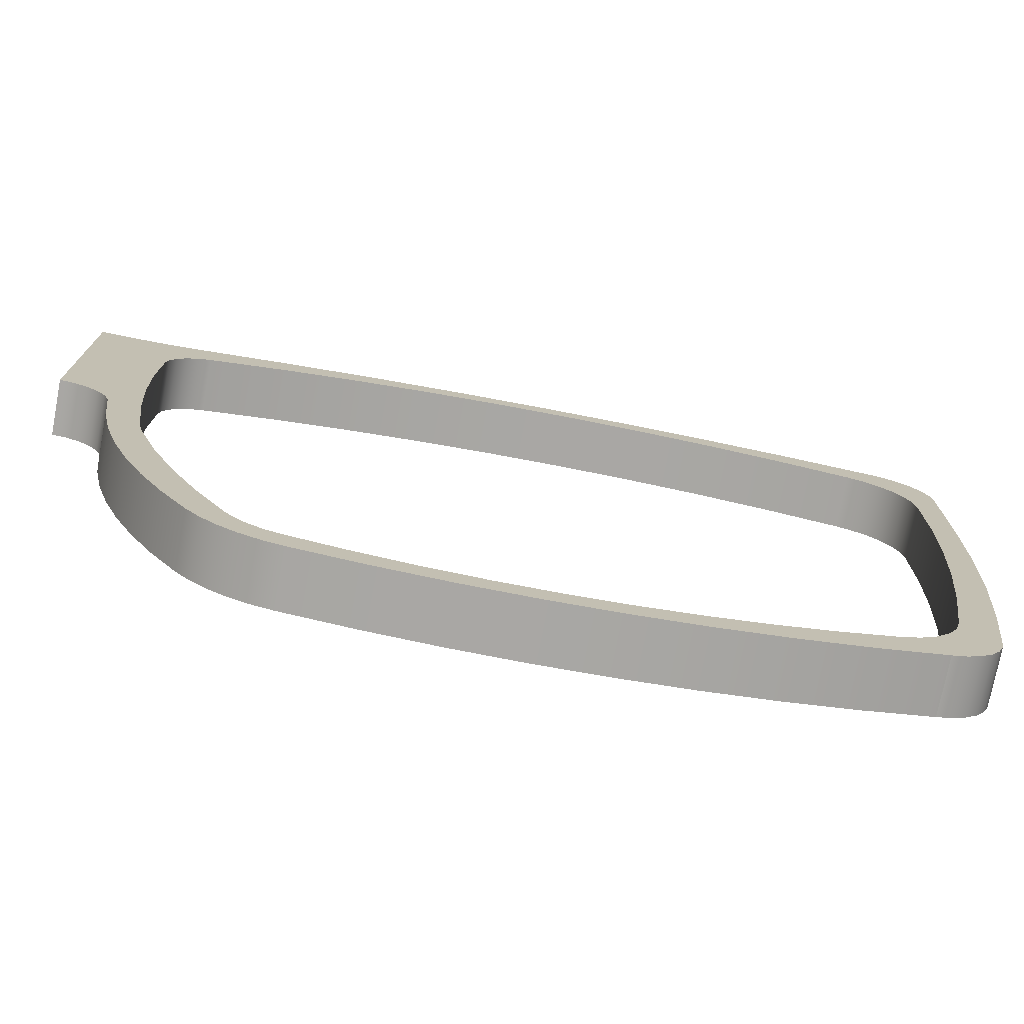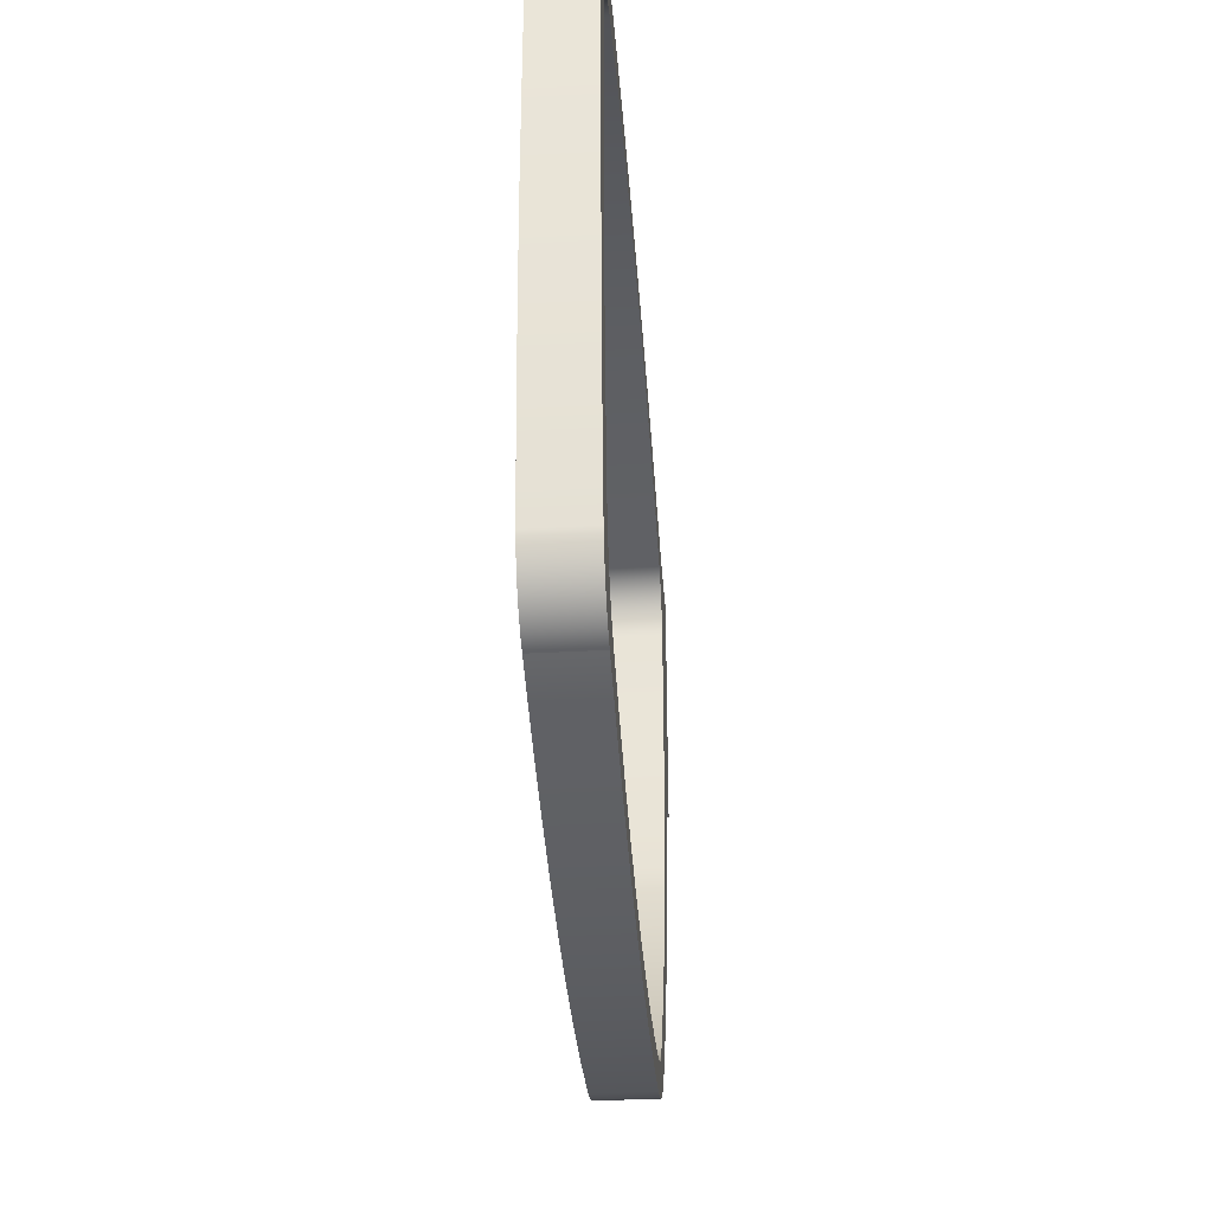
<metadata>
{"format":"obj","ext":"obj","renderer":"f3d","projection":"perspective","resolution":1024,"background":"white","views":[{"elev":-74.7,"azim":-100.8,"up":"+Y"},{"elev":-35.9,"azim":4.0,"up":"+Y"}]}
</metadata>
<code>
v -0.2 4.008 0.5799
v -0.2 4.108 0.5979
v -0.2 4.199 0.6401
v -0.2 4.278 0.704
v -0.2 4.337 0.7854
v -0.2 4.375 0.8792
v -0.2 4.5 1.424
v -0.2 4.595 1.975
v -0.2 4.66 2.531
v -0.2 4.694 3.089
v -0.2 4.698 3.648
v -0.2 4.671 4.207
v -0.2 4.614 4.763
v -0.2 4.527 5.315
v -0.2 4.409 5.862
v -0.2 4.365 5.985
v -0.2 4.295 6.095
v -0.2 4.203 6.187
v -0.2 4.093 6.257
v -0.2 3.97 6.302
v -0.2 3.841 6.32
v -0.2 3.248 6.322
v -0.2 2.655 6.299
v -0.2 2.064 6.251
v -0.2 1.475 6.178
v -0.2 0.8901 6.081
v -0.2 0.749 6.039
v -0.2 0.6198 5.968
v -0.2 0.5084 5.871
v -0.2 0.4196 5.754
v -0.2 0.3574 5.62
v -0.2 0.231 5.212
v -0.2 0.1298 4.797
v -0.2 0.05418 4.376
v -0.2 0.004341 3.952
v -0.2 -0.01951 3.525
v -0.2 -0.01727 3.097
v -0.2 0.01105 2.671
v -0.2 0.06534 2.247
v -0.2 0.1454 1.827
v -0.2 0.1801 1.72
v -0.2 0.2341 1.621
v -0.2 0.3057 1.534
v -0.2 0.3922 1.462
v -0.2 0.7472 1.238
v -0.2 1.118 1.041
v -0.2 1.502 0.8725
v -0.2 1.898 0.7327
v -0.2 1.96 0.715
v -0.2 2.022 0.7001
v -0.2 2.085 0.6881
v -0.2 2.563 0.6219
v -0.2 3.044 0.5817
v -0.2 3.526 0.5677
v -0.2 0.5727 6.301
v -0.2 1.226 6.392
v -0.2 1.882 6.457
v -0.2 2.541 6.497
v -0.2 3.2 6.51
v -0.2 4.1 6.51
v -0.2 4.2 6.51
v -0.2 4.2 6.51
v -0.2 4.2 6.51
v -0.2 4.2 6.51
v -0.2 4.307 6.487
v -0.2 4.407 6.442
v -0.2 4.494 6.376
v -0.2 4.565 6.293
v -0.2 4.617 6.196
v -0.2 4.646 6.091
v -0.2 4.737 5.438
v -0.2 4.804 4.782
v -0.2 4.845 4.124
v -0.2 4.86 3.465
v -0.2 4.85 2.806
v -0.2 4.814 2.148
v -0.2 4.753 1.491
v -0.2 4.667 0.8379
v -0.2 4.643 0.631
v -0.2 4.633 0.423
v -0.2 4.638 0.2148
v -0.2 4.65 -0.0003809
v -0.2 2.88 -0.0003809
v -0.2 2.867 0.1033
v -0.2 2.827 0.1999
v -0.2 2.763 0.2829
v -0.2 2.68 0.3467
v -0.2 2.584 0.3868
v -0.2 2.48 0.4005
v -0.2 2.147 0.4468
v -0.2 1.818 0.5185
v -0.2 1.495 0.6152
v -0.2 1.181 0.7363
v -0.2 0.8768 0.8812
v -0.2 0.5848 1.049
v -0.2 0.3064 1.238
v -0.2 0.19 1.339
v -0.2 0.09039 1.457
v -0.2 0.01001 1.588
v -0.2 -0.04926 1.73
v -0.2 -0.086 1.88
v -0.2 -0.1546 2.382
v -0.2 -0.1948 2.888
v -0.2 -0.2063 3.396
v -0.2 -0.1891 3.903
v -0.2 -0.1433 4.408
v -0.2 -0.06911 4.91
v -0.2 0.03336 5.407
v -0.2 0.1637 5.898
v -0.2 0.2008 6.005
v -0.2 0.2594 6.102
v -0.2 0.337 6.184
v -0.2 0.4302 6.249
v -0.2 0.5347 6.292
v -0.2 0.5473 6.295
v -0.2 0.5599 6.298
v -0.2 4.375 0.8792
v 0.2 4.375 0.8792
v 0.2 4.5 1.424
v 0.2 4.595 1.975
v 0.2 4.66 2.531
v 0.2 4.694 3.089
v 0.2 4.698 3.648
v 0.2 4.671 4.207
v 0.2 4.614 4.763
v 0.2 4.527 5.315
v 0.2 4.409 5.862
v -0.2 4.409 5.862
v -0.2 4.527 5.315
v -0.2 4.614 4.763
v -0.2 4.671 4.207
v -0.2 4.698 3.648
v -0.2 4.694 3.089
v -0.2 4.66 2.531
v -0.2 4.595 1.975
v -0.2 4.5 1.424
v -0.2 4.409 5.862
v 0.2 4.409 5.862
v 0.2 4.365 5.985
v 0.2 4.295 6.095
v 0.2 4.203 6.187
v 0.2 4.093 6.257
v 0.2 3.97 6.302
v 0.2 3.841 6.32
v -0.2 3.841 6.32
v -0.2 3.97 6.302
v -0.2 4.093 6.257
v -0.2 4.203 6.187
v -0.2 4.295 6.095
v -0.2 4.365 5.985
v -0.2 3.841 6.32
v 0.2 3.841 6.32
v 0.2 3.248 6.322
v 0.2 2.655 6.299
v 0.2 2.064 6.251
v 0.2 1.475 6.178
v 0.2 0.8901 6.081
v -0.2 0.8901 6.081
v -0.2 1.475 6.178
v -0.2 2.064 6.251
v -0.2 2.655 6.299
v -0.2 3.248 6.322
v -0.2 0.8901 6.081
v 0.2 0.8901 6.081
v 0.2 0.749 6.039
v 0.2 0.6198 5.968
v 0.2 0.5084 5.871
v 0.2 0.4196 5.754
v 0.2 0.3574 5.62
v -0.2 0.3574 5.62
v -0.2 0.4196 5.754
v -0.2 0.5084 5.871
v -0.2 0.6198 5.968
v -0.2 0.749 6.039
v -0.2 0.3574 5.62
v 0.2 0.3574 5.62
v 0.2 0.231 5.212
v 0.2 0.1298 4.797
v 0.2 0.05418 4.376
v 0.2 0.004341 3.952
v 0.2 -0.01951 3.525
v 0.2 -0.01727 3.097
v 0.2 0.01105 2.671
v 0.2 0.06534 2.247
v 0.2 0.1454 1.827
v -0.2 0.1454 1.827
v -0.2 0.06534 2.247
v -0.2 0.01105 2.671
v -0.2 -0.01727 3.097
v -0.2 -0.01951 3.525
v -0.2 0.004341 3.952
v -0.2 0.05418 4.376
v -0.2 0.1298 4.797
v -0.2 0.231 5.212
v -0.2 0.1454 1.827
v 0.2 0.1454 1.827
v 0.2 0.1801 1.72
v 0.2 0.2341 1.621
v 0.2 0.3057 1.534
v 0.2 0.3922 1.462
v -0.2 0.3922 1.462
v -0.2 0.3057 1.534
v -0.2 0.2341 1.621
v -0.2 0.1801 1.72
v -0.2 0.3922 1.462
v 0.2 0.3922 1.462
v 0.2 0.7472 1.238
v 0.2 1.118 1.041
v 0.2 1.502 0.8725
v 0.2 1.898 0.7327
v -0.2 1.898 0.7327
v -0.2 1.502 0.8725
v -0.2 1.118 1.041
v -0.2 0.7472 1.238
v -0.2 1.898 0.7327
v 0.2 1.898 0.7327
v 0.2 1.96 0.715
v 0.2 2.022 0.7001
v 0.2 2.085 0.6881
v -0.2 2.085 0.6881
v -0.2 2.022 0.7001
v -0.2 1.96 0.715
v -0.2 2.085 0.6881
v 0.2 2.085 0.6881
v 0.2 2.563 0.6219
v 0.2 3.044 0.5817
v 0.2 3.526 0.5677
v 0.2 4.008 0.5799
v -0.2 4.008 0.5799
v -0.2 3.526 0.5677
v -0.2 3.044 0.5817
v -0.2 2.563 0.6219
v -0.2 4.008 0.5799
v 0.2 4.008 0.5799
v 0.2 4.108 0.5979
v 0.2 4.199 0.6401
v 0.2 4.278 0.704
v 0.2 4.337 0.7854
v 0.2 4.375 0.8792
v -0.2 4.375 0.8792
v -0.2 4.337 0.7854
v -0.2 4.278 0.704
v -0.2 4.199 0.6401
v -0.2 4.108 0.5979
v -0.2 3.2 6.51
v 0.2 3.2 6.51
v 0.2 4.1 6.51
v -0.2 4.1 6.51
v -0.2 4.1 6.51
v 0.2 4.1 6.51
v 0.2 4.2 6.51
v -0.2 4.2 6.51
v -0.2 4.2 6.51
v 0.2 4.2 6.51
v 0.2 4.2 6.51
v 0.2 4.2 6.51
v 0.2 4.2 6.51
v -0.2 4.2 6.51
v -0.2 4.2 6.51
v -0.2 4.2 6.51
v -0.2 4.2 6.51
v 0.2 4.2 6.51
v 0.2 4.307 6.487
v 0.2 4.407 6.442
v 0.2 4.494 6.376
v 0.2 4.565 6.293
v 0.2 4.617 6.196
v 0.2 4.646 6.091
v -0.2 4.646 6.091
v -0.2 4.617 6.196
v -0.2 4.565 6.293
v -0.2 4.494 6.376
v -0.2 4.407 6.442
v -0.2 4.307 6.487
v -0.2 4.646 6.091
v 0.2 4.646 6.091
v 0.2 4.737 5.438
v 0.2 4.804 4.782
v 0.2 4.845 4.124
v 0.2 4.86 3.465
v 0.2 4.85 2.806
v 0.2 4.814 2.148
v 0.2 4.753 1.491
v 0.2 4.667 0.8379
v -0.2 4.667 0.8379
v -0.2 4.753 1.491
v -0.2 4.814 2.148
v -0.2 4.85 2.806
v -0.2 4.86 3.465
v -0.2 4.845 4.124
v -0.2 4.804 4.782
v -0.2 4.737 5.438
v -0.2 4.667 0.8379
v 0.2 4.667 0.8379
v 0.2 4.643 0.631
v 0.2 4.633 0.423
v 0.2 4.638 0.2148
v -0.2 4.638 0.2148
v -0.2 4.633 0.423
v -0.2 4.643 0.631
v -0.2 4.638 0.2148
v 0.2 4.638 0.2148
v 0.2 4.65 -0.0003809
v -0.2 4.65 -0.0003809
v -0.2 4.65 -0.0003809
v 0.2 4.65 -0.0003809
v 0.2 2.88 -0.0003809
v -0.2 2.88 -0.0003809
v -0.2 2.88 -0.0003809
v 0.2 2.88 -0.0003809
v 0.2 2.867 0.1033
v 0.2 2.827 0.1999
v 0.2 2.763 0.2829
v 0.2 2.68 0.3467
v 0.2 2.584 0.3868
v 0.2 2.48 0.4005
v -0.2 2.48 0.4005
v -0.2 2.584 0.3868
v -0.2 2.68 0.3467
v -0.2 2.763 0.2829
v -0.2 2.827 0.1999
v -0.2 2.867 0.1033
v -0.2 2.48 0.4005
v 0.2 2.48 0.4005
v 0.2 2.147 0.4468
v 0.2 1.818 0.5185
v 0.2 1.495 0.6152
v 0.2 1.181 0.7363
v 0.2 0.8768 0.8812
v 0.2 0.5848 1.049
v 0.2 0.3064 1.238
v -0.2 0.3064 1.238
v -0.2 0.5848 1.049
v -0.2 0.8768 0.8812
v -0.2 1.181 0.7363
v -0.2 1.495 0.6152
v -0.2 1.818 0.5185
v -0.2 2.147 0.4468
v -0.2 0.3064 1.238
v 0.2 0.3064 1.238
v 0.2 0.19 1.339
v 0.2 0.09039 1.457
v 0.2 0.01001 1.588
v 0.2 -0.04926 1.73
v 0.2 -0.086 1.88
v -0.2 -0.086 1.88
v -0.2 -0.04926 1.73
v -0.2 0.01001 1.588
v -0.2 0.09039 1.457
v -0.2 0.19 1.339
v -0.2 -0.086 1.88
v 0.2 -0.086 1.88
v 0.2 -0.1546 2.382
v 0.2 -0.1948 2.888
v 0.2 -0.2063 3.396
v 0.2 -0.1891 3.903
v 0.2 -0.1433 4.408
v 0.2 -0.06911 4.91
v 0.2 0.03336 5.407
v 0.2 0.1637 5.898
v -0.2 0.1637 5.898
v -0.2 0.03336 5.407
v -0.2 -0.06911 4.91
v -0.2 -0.1433 4.408
v -0.2 -0.1891 3.903
v -0.2 -0.2063 3.396
v -0.2 -0.1948 2.888
v -0.2 -0.1546 2.382
v -0.2 0.1637 5.898
v 0.2 0.1637 5.898
v 0.2 0.2008 6.005
v 0.2 0.2594 6.102
v 0.2 0.337 6.184
v 0.2 0.4302 6.249
v 0.2 0.5347 6.292
v -0.2 0.5347 6.292
v -0.2 0.4302 6.249
v -0.2 0.337 6.184
v -0.2 0.2594 6.102
v -0.2 0.2008 6.005
v -0.2 0.5347 6.292
v 0.2 0.5347 6.292
v 0.2 0.5473 6.295
v 0.2 0.5599 6.298
v 0.2 0.5727 6.301
v -0.2 0.5727 6.301
v -0.2 0.5599 6.298
v -0.2 0.5473 6.295
v -0.2 0.5727 6.301
v 0.2 0.5727 6.301
v 0.2 1.226 6.392
v 0.2 1.882 6.457
v 0.2 2.541 6.497
v 0.2 3.2 6.51
v -0.2 3.2 6.51
v -0.2 2.541 6.497
v -0.2 1.882 6.457
v -0.2 1.226 6.392
v 0.2 4.375 0.8792
v 0.2 4.337 0.7854
v 0.2 4.278 0.704
v 0.2 4.199 0.6401
v 0.2 4.108 0.5979
v 0.2 4.008 0.5799
v 0.2 3.526 0.5677
v 0.2 3.044 0.5817
v 0.2 2.563 0.6219
v 0.2 2.085 0.6881
v 0.2 2.022 0.7001
v 0.2 1.96 0.715
v 0.2 1.898 0.7327
v 0.2 1.502 0.8725
v 0.2 1.118 1.041
v 0.2 0.7472 1.238
v 0.2 0.3922 1.462
v 0.2 0.3057 1.534
v 0.2 0.2341 1.621
v 0.2 0.1801 1.72
v 0.2 0.1454 1.827
v 0.2 0.06534 2.247
v 0.2 0.01105 2.671
v 0.2 -0.01727 3.097
v 0.2 -0.01951 3.525
v 0.2 0.004341 3.952
v 0.2 0.05418 4.376
v 0.2 0.1298 4.797
v 0.2 0.231 5.212
v 0.2 0.3574 5.62
v 0.2 0.4196 5.754
v 0.2 0.5084 5.871
v 0.2 0.6198 5.968
v 0.2 0.749 6.039
v 0.2 0.8901 6.081
v 0.2 1.475 6.178
v 0.2 2.064 6.251
v 0.2 2.655 6.299
v 0.2 3.248 6.322
v 0.2 3.841 6.32
v 0.2 3.97 6.302
v 0.2 4.093 6.257
v 0.2 4.203 6.187
v 0.2 4.295 6.095
v 0.2 4.365 5.985
v 0.2 4.409 5.862
v 0.2 4.527 5.315
v 0.2 4.614 4.763
v 0.2 4.671 4.207
v 0.2 4.698 3.648
v 0.2 4.694 3.089
v 0.2 4.66 2.531
v 0.2 4.595 1.975
v 0.2 4.5 1.424
v 0.2 3.2 6.51
v 0.2 2.541 6.497
v 0.2 1.882 6.457
v 0.2 1.226 6.392
v 0.2 0.5727 6.301
v 0.2 0.5599 6.298
v 0.2 0.5473 6.295
v 0.2 0.5347 6.292
v 0.2 0.4302 6.249
v 0.2 0.337 6.184
v 0.2 0.2594 6.102
v 0.2 0.2008 6.005
v 0.2 0.1637 5.898
v 0.2 0.03336 5.407
v 0.2 -0.06911 4.91
v 0.2 -0.1433 4.408
v 0.2 -0.1891 3.903
v 0.2 -0.2063 3.396
v 0.2 -0.1948 2.888
v 0.2 -0.1546 2.382
v 0.2 -0.086 1.88
v 0.2 -0.04926 1.73
v 0.2 0.01001 1.588
v 0.2 0.09039 1.457
v 0.2 0.19 1.339
v 0.2 0.3064 1.238
v 0.2 0.5848 1.049
v 0.2 0.8768 0.8812
v 0.2 1.181 0.7363
v 0.2 1.495 0.6152
v 0.2 1.818 0.5185
v 0.2 2.147 0.4468
v 0.2 2.48 0.4005
v 0.2 2.584 0.3868
v 0.2 2.68 0.3467
v 0.2 2.763 0.2829
v 0.2 2.827 0.1999
v 0.2 2.867 0.1033
v 0.2 2.88 -0.0003809
v 0.2 4.65 -0.0003809
v 0.2 4.638 0.2148
v 0.2 4.633 0.423
v 0.2 4.643 0.631
v 0.2 4.667 0.8379
v 0.2 4.753 1.491
v 0.2 4.814 2.148
v 0.2 4.85 2.806
v 0.2 4.86 3.465
v 0.2 4.845 4.124
v 0.2 4.804 4.782
v 0.2 4.737 5.438
v 0.2 4.646 6.091
v 0.2 4.617 6.196
v 0.2 4.565 6.293
v 0.2 4.494 6.376
v 0.2 4.407 6.442
v 0.2 4.307 6.487
v 0.2 4.2 6.51
v 0.2 4.2 6.51
v 0.2 4.2 6.51
v 0.2 4.2 6.51
v 0.2 4.1 6.51
g f4e5dcc8-e2af-11ea-a536-54bf646e7e1f
f 54 1 82
f 82 1 2
f 82 2 81
f 81 2 3
f 81 3 80
f 80 3 4
f 80 4 79
f 79 4 5
f 79 5 6
f 79 6 78
f 78 6 7
f 78 7 77
f 77 7 8
f 77 8 76
f 76 8 9
f 76 9 75
f 75 9 10
f 75 10 74
f 74 10 11
f 74 11 73
f 73 11 12
f 73 12 72
f 72 12 13
f 72 13 14
f 72 14 71
f 71 14 15
f 71 15 70
f 70 15 16
f 70 16 69
f 69 16 68
f 68 16 17
f 68 17 67
f 67 17 66
f 66 17 18
f 66 18 65
f 65 18 64
f 64 18 19
f 64 19 63
f 63 19 62
f 62 19 61
f 61 19 60
f 60 19 20
f 60 20 21
f 60 21 59
f 59 21 22
f 59 22 23
f 59 23 58
f 58 23 24
f 58 24 57
f 57 24 25
f 57 25 56
f 56 25 26
f 56 26 55
f 55 26 27
f 55 27 28
f 29 113 28
f 28 113 114
f 28 114 115
f 30 111 29
f 29 111 112
f 29 112 113
f 31 109 30
f 30 109 110
f 30 110 111
f 109 31 108
f 108 31 32
f 108 32 107
f 107 32 33
f 107 33 106
f 106 33 34
f 106 34 35
f 106 35 105
f 105 35 36
f 105 36 104
f 104 36 37
f 104 37 103
f 103 37 38
f 103 38 102
f 102 38 39
f 102 39 101
f 101 39 40
f 101 40 100
f 100 40 41
f 100 41 99
f 99 41 42
f 99 42 98
f 98 42 43
f 98 43 97
f 97 43 44
f 97 44 96
f 96 44 95
f 95 44 45
f 95 45 94
f 94 45 46
f 94 46 93
f 93 46 47
f 93 47 92
f 92 47 91
f 91 47 48
f 91 48 49
f 49 50 91
f 91 50 90
f 90 50 51
f 90 51 52
f 53 87 52
f 52 87 88
f 52 88 89
f 54 84 53
f 53 84 85
f 53 85 86
f 82 83 54
f 54 83 84
f 86 87 53
f 89 90 52
f 115 116 28
f 28 116 55
g f4e714d0-e2af-11ea-980c-54bf646e7e1f
f 117 118 136
f 136 118 119
f 136 119 135
f 135 119 120
f 135 120 134
f 134 120 121
f 134 121 133
f 133 121 122
f 133 122 132
f 132 122 123
f 132 123 131
f 131 123 124
f 131 124 130
f 130 124 125
f 130 125 129
f 129 125 126
f 129 126 128
f 128 126 127
g f4e7ff50-e2af-11ea-bbfb-54bf646e7e1f
f 137 138 150
f 150 138 139
f 150 139 149
f 149 139 140
f 149 140 148
f 148 140 141
f 148 141 147
f 147 141 142
f 147 142 146
f 146 142 143
f 146 143 145
f 145 143 144
g f4e8e99c-e2af-11ea-adaa-54bf646e7e1f
f 151 152 162
f 162 152 153
f 162 153 161
f 161 153 154
f 161 154 160
f 160 154 155
f 160 155 159
f 159 155 156
f 159 156 158
f 158 156 157
g f4e9acee-e2af-11ea-a022-54bf646e7e1f
f 163 164 174
f 174 164 165
f 174 165 173
f 173 165 166
f 173 166 172
f 172 166 167
f 172 167 171
f 171 167 168
f 171 168 170
f 170 168 169
g f4ea9748-e2af-11ea-bc52-54bf646e7e1f
f 175 176 194
f 194 176 177
f 194 177 178
f 194 178 193
f 193 178 179
f 193 179 192
f 192 179 180
f 192 180 191
f 191 180 181
f 191 181 190
f 190 181 182
f 190 182 189
f 189 182 183
f 189 183 188
f 188 183 184
f 188 184 187
f 187 184 186
f 186 184 185
g f4eb8198-e2af-11ea-855a-54bf646e7e1f
f 195 196 204
f 204 196 197
f 204 197 203
f 203 197 198
f 203 198 202
f 202 198 199
f 202 199 201
f 201 199 200
g f4ec6c14-e2af-11ea-80e1-54bf646e7e1f
f 205 206 214
f 214 206 207
f 214 207 213
f 213 207 208
f 213 208 212
f 212 208 209
f 212 209 211
f 211 209 210
g f4ed7d62-e2af-11ea-a30f-54bf646e7e1f
f 215 216 222
f 222 216 217
f 222 217 221
f 221 217 218
f 221 218 220
f 220 218 219
g f4f17518-e2af-11ea-af04-54bf646e7e1f
f 223 224 232
f 232 224 225
f 232 225 231
f 231 225 226
f 231 226 230
f 230 226 227
f 230 227 229
f 229 227 228
g f4f349d8-e2af-11ea-aea4-54bf646e7e1f
f 233 234 244
f 244 234 235
f 244 235 243
f 243 235 236
f 243 236 242
f 242 236 237
f 242 237 241
f 241 237 238
f 241 238 240
f 240 238 239
g f4f4f774-e2af-11ea-b746-54bf646e7e1f
f 246 247 245
f 245 247 248
g f4f67e26-e2af-11ea-a7b1-54bf646e7e1f
f 250 251 249
f 249 251 252
g f4f80498-e2af-11ea-8163-54bf646e7e1f
f 253 254 260
f 260 254 255
f 260 255 259
f 259 255 256
f 259 256 258
f 258 256 257
g f4f96440-e2af-11ea-8ff9-54bf646e7e1f
f 261 262 274
f 274 262 263
f 274 263 273
f 273 263 264
f 273 264 272
f 272 264 265
f 272 265 271
f 271 265 266
f 271 266 270
f 270 266 267
f 270 267 269
f 269 267 268
g f4fa9cb4-e2af-11ea-a92f-54bf646e7e1f
f 275 276 292
f 292 276 277
f 292 277 291
f 291 277 278
f 291 278 290
f 290 278 279
f 290 279 289
f 289 279 280
f 289 280 288
f 288 280 281
f 288 281 287
f 287 281 282
f 287 282 286
f 286 282 283
f 286 283 285
f 285 283 284
g f4fcbf80-e2af-11ea-b079-54bf646e7e1f
f 293 294 300
f 300 294 295
f 300 295 296
f 297 298 296
f 296 298 299
f 296 299 300
g f4ff5792-e2af-11ea-ae86-54bf646e7e1f
f 302 303 301
f 301 303 304
g f5015364-e2af-11ea-b4af-54bf646e7e1f
f 306 307 305
f 305 307 308
g f502da00-e2af-11ea-8675-54bf646e7e1f
f 309 310 322
f 322 310 311
f 322 311 321
f 321 311 312
f 321 312 320
f 320 312 313
f 320 313 319
f 319 313 314
f 319 314 318
f 318 314 315
f 318 315 317
f 317 315 316
g f504609c-e2af-11ea-9a9c-54bf646e7e1f
f 323 324 338
f 338 324 325
f 338 325 337
f 337 325 326
f 337 326 336
f 336 326 327
f 336 327 335
f 335 327 328
f 335 328 334
f 334 328 329
f 334 329 333
f 333 329 330
f 333 330 332
f 332 330 331
g f5060e5a-e2af-11ea-a1df-54bf646e7e1f
f 339 340 350
f 350 340 341
f 350 341 349
f 349 341 342
f 349 342 348
f 348 342 343
f 348 343 347
f 347 343 344
f 347 344 346
f 346 344 345
g f5079506-e2af-11ea-9367-54bf646e7e1f
f 351 352 368
f 368 352 353
f 368 353 367
f 367 353 354
f 367 354 366
f 366 354 355
f 366 355 365
f 365 355 356
f 365 356 364
f 364 356 357
f 364 357 363
f 363 357 358
f 363 358 362
f 362 358 359
f 362 359 361
f 361 359 360
g f508f480-e2af-11ea-92a0-54bf646e7e1f
f 369 370 380
f 380 370 371
f 380 371 379
f 379 371 372
f 379 372 378
f 378 372 373
f 378 373 377
f 377 373 374
f 377 374 376
f 376 374 375
g f50a2cfa-e2af-11ea-818d-54bf646e7e1f
f 381 382 388
f 388 382 383
f 388 383 387
f 387 383 384
f 387 384 386
f 386 384 385
g f50bb3e4-e2af-11ea-b823-54bf646e7e1f
f 389 390 398
f 398 390 391
f 398 391 397
f 397 391 392
f 397 392 396
f 396 392 393
f 396 393 395
f 395 393 394
g f50d3a54-e2af-11ea-ae5e-54bf646e7e1f
f 400 495 399
f 399 495 496
f 399 496 452
f 452 496 497
f 452 497 451
f 451 497 498
f 451 498 450
f 450 498 499
f 450 499 449
f 449 499 500
f 449 500 448
f 448 500 501
f 448 501 447
f 447 501 502
f 447 502 446
f 446 502 445
f 445 502 503
f 445 503 444
f 444 503 504
f 444 504 443
f 443 504 505
f 443 505 506
f 400 401 495
f 495 401 494
f 494 401 402
f 494 402 493
f 493 402 403
f 493 403 492
f 492 403 404
f 492 404 405
f 406 490 405
f 405 490 491
f 405 491 492
f 407 487 406
f 406 487 488
f 406 488 489
f 408 484 407
f 407 484 485
f 407 485 486
f 408 409 484
f 484 409 483
f 483 409 410
f 483 410 411
f 411 412 483
f 483 412 482
f 482 412 481
f 481 412 413
f 481 413 480
f 480 413 414
f 480 414 479
f 479 414 415
f 479 415 478
f 478 415 477
f 477 415 416
f 477 416 476
f 476 416 417
f 476 417 475
f 475 417 418
f 475 418 474
f 474 418 419
f 474 419 473
f 473 419 420
f 473 420 472
f 472 420 421
f 472 421 471
f 471 421 422
f 471 422 470
f 470 422 423
f 470 423 469
f 469 423 424
f 469 424 468
f 468 424 425
f 468 425 426
f 468 426 467
f 467 426 427
f 467 427 466
f 466 427 428
f 466 428 465
f 465 428 429
f 465 429 464
f 464 429 463
f 463 429 430
f 463 430 462
f 462 430 461
f 461 430 431
f 461 431 460
f 460 431 459
f 459 431 458
f 458 431 457
f 457 431 432
f 457 432 433
f 457 433 456
f 456 433 434
f 456 434 455
f 455 434 435
f 455 435 454
f 454 435 436
f 454 436 453
f 453 436 437
f 453 437 438
f 453 438 514
f 514 438 439
f 514 439 440
f 441 510 440
f 440 510 511
f 440 511 512
f 442 508 441
f 441 508 509
f 441 509 510
f 443 506 442
f 442 506 507
f 442 507 508
f 486 487 407
f 489 490 406
f 512 513 440
f 440 513 514

</code>
